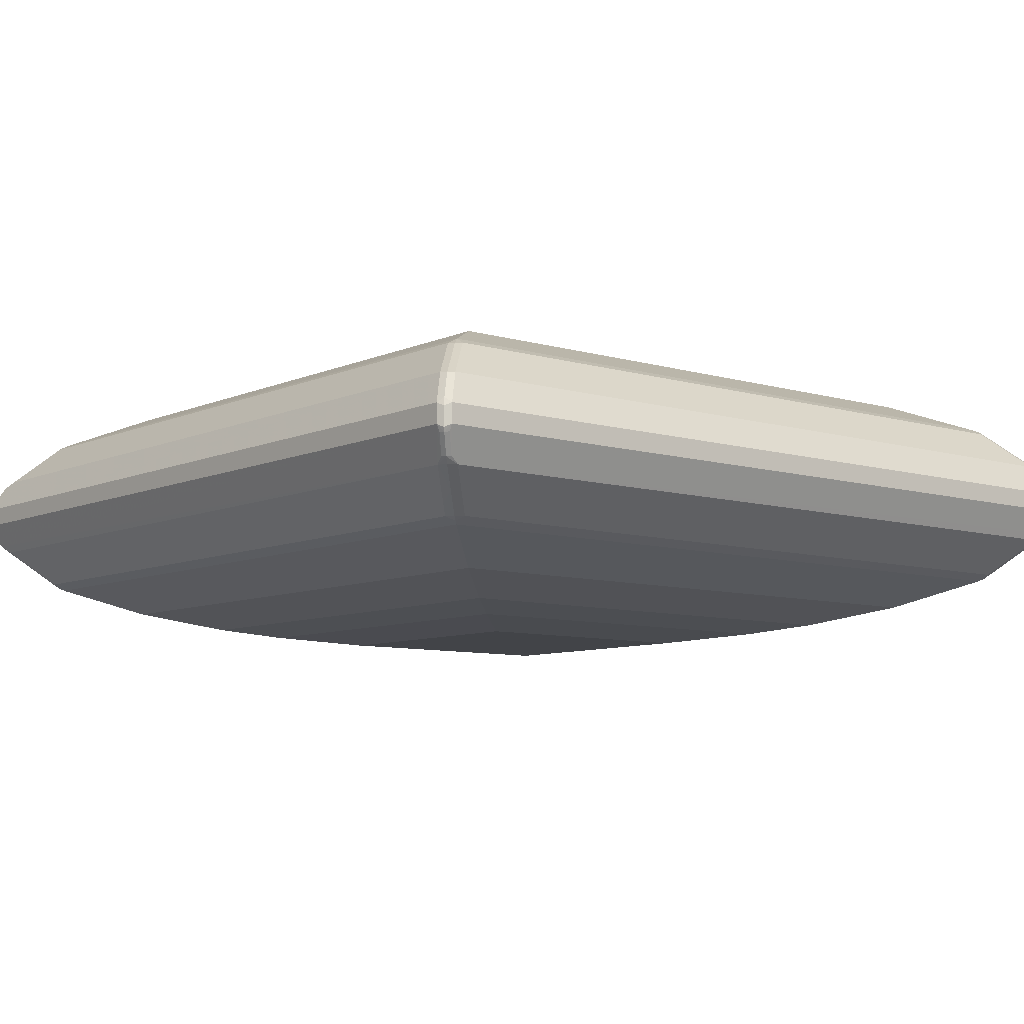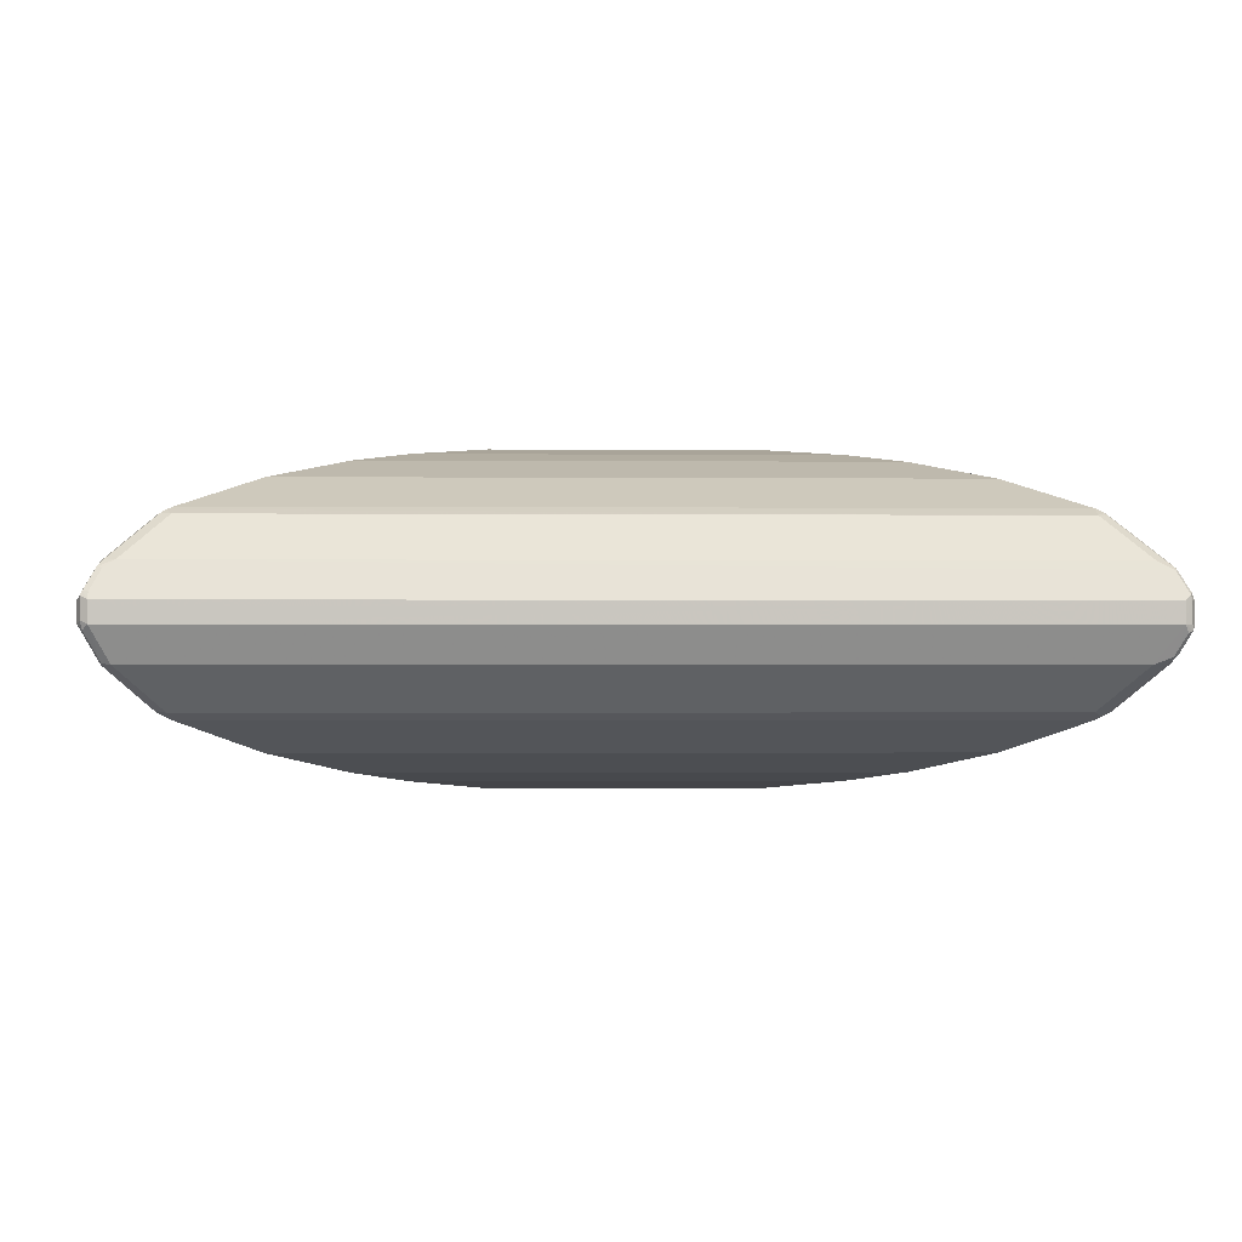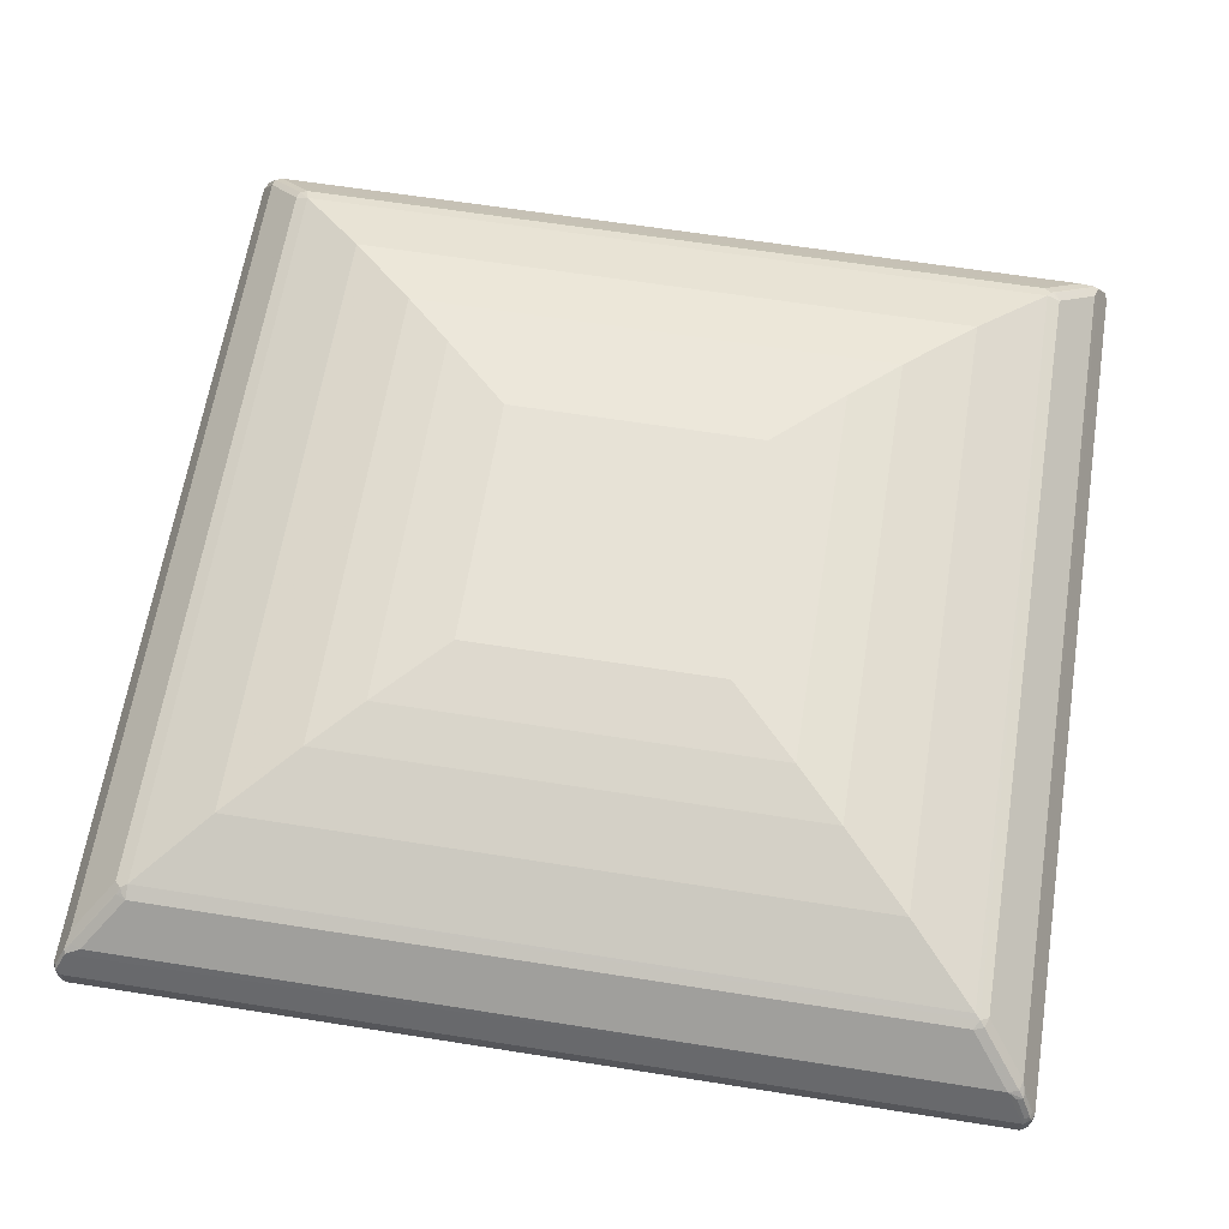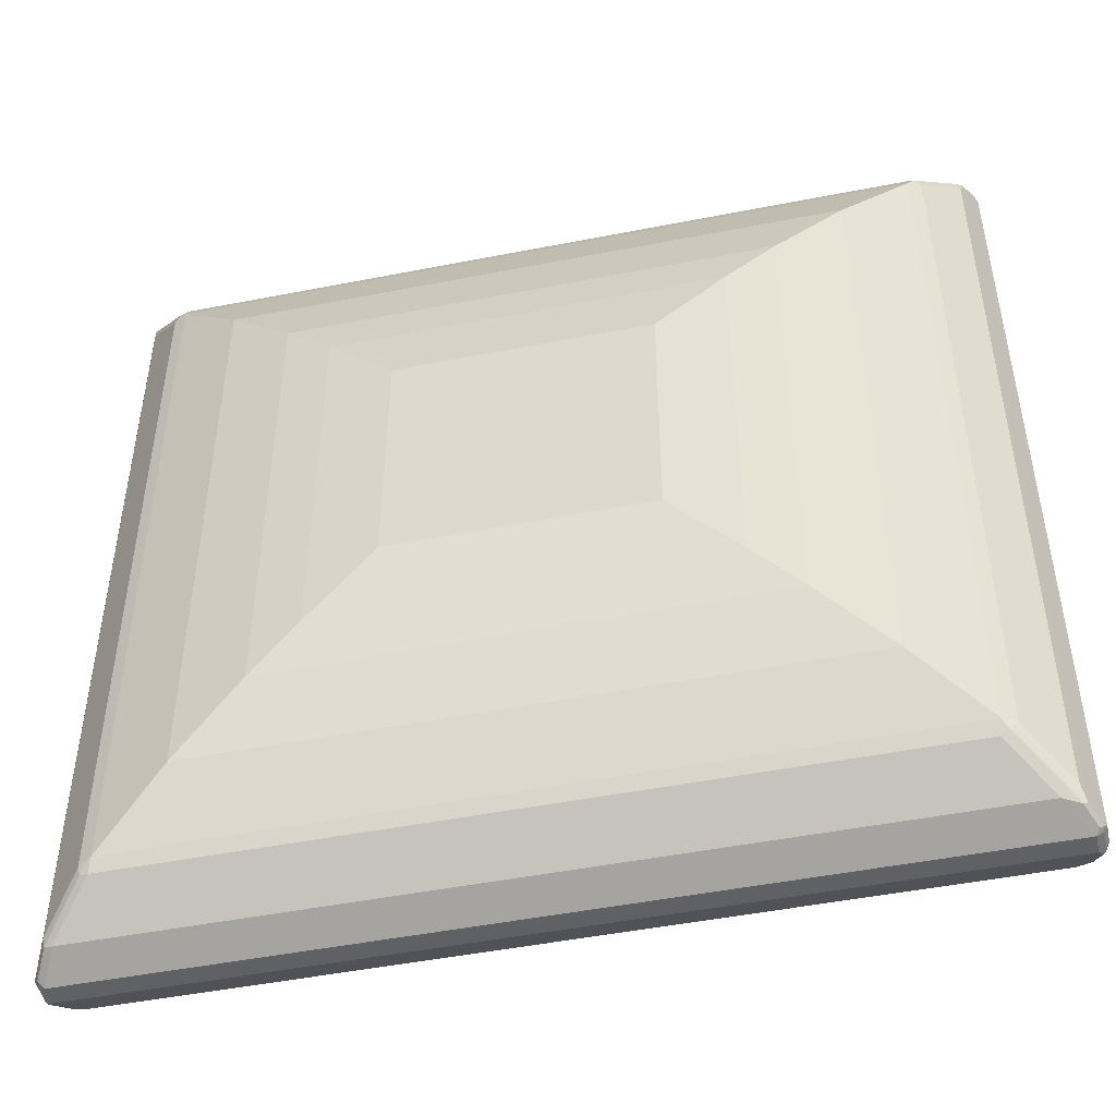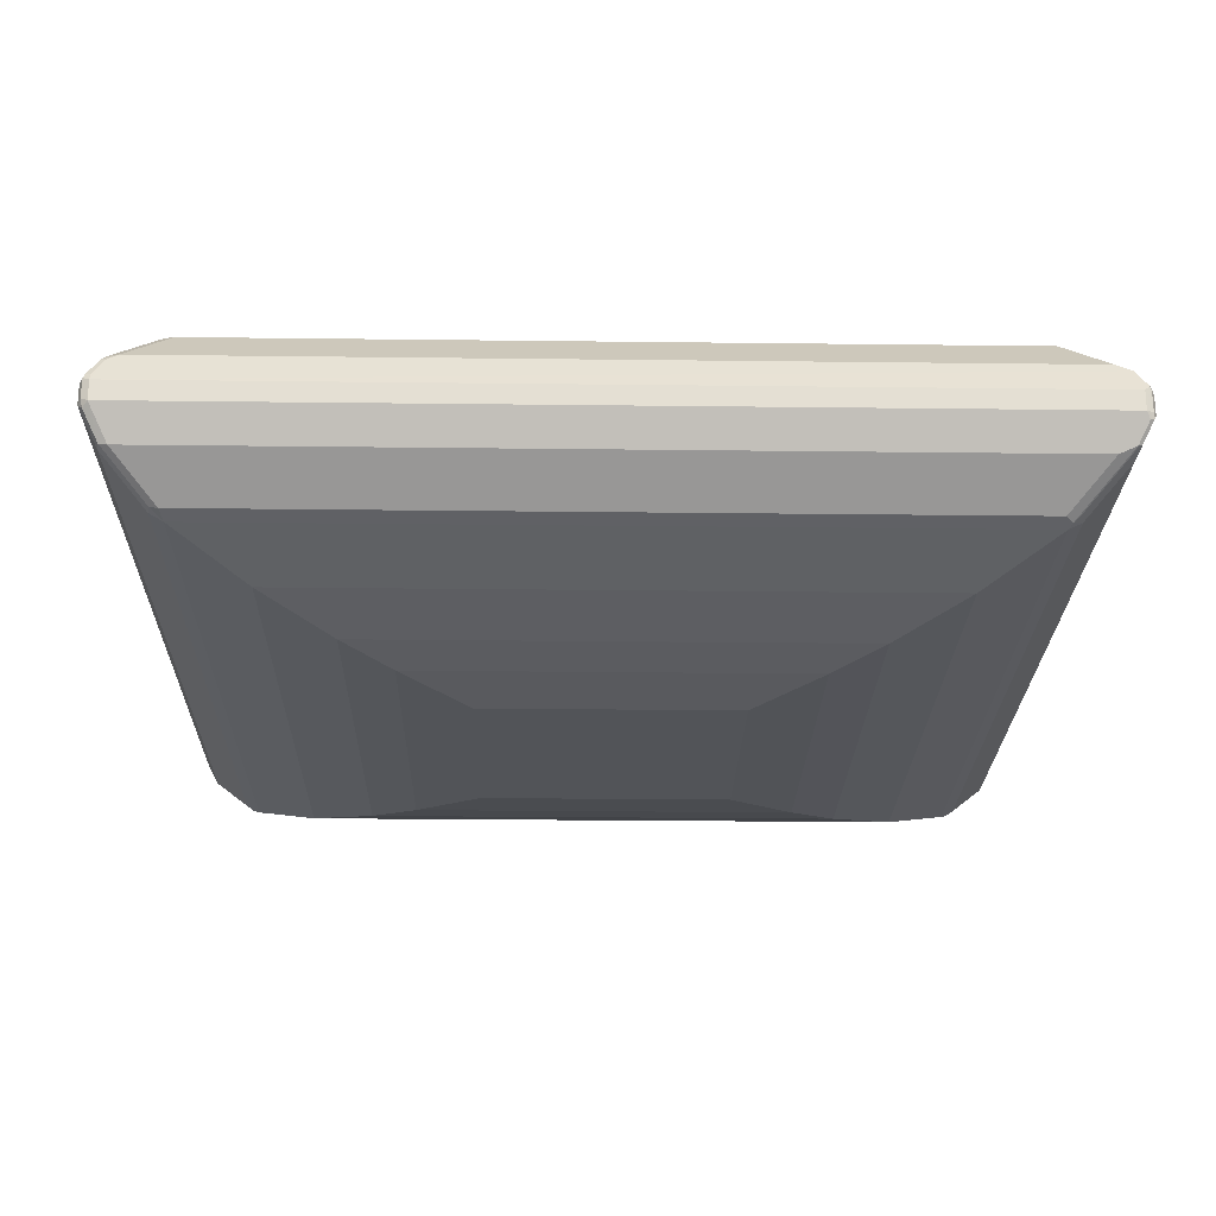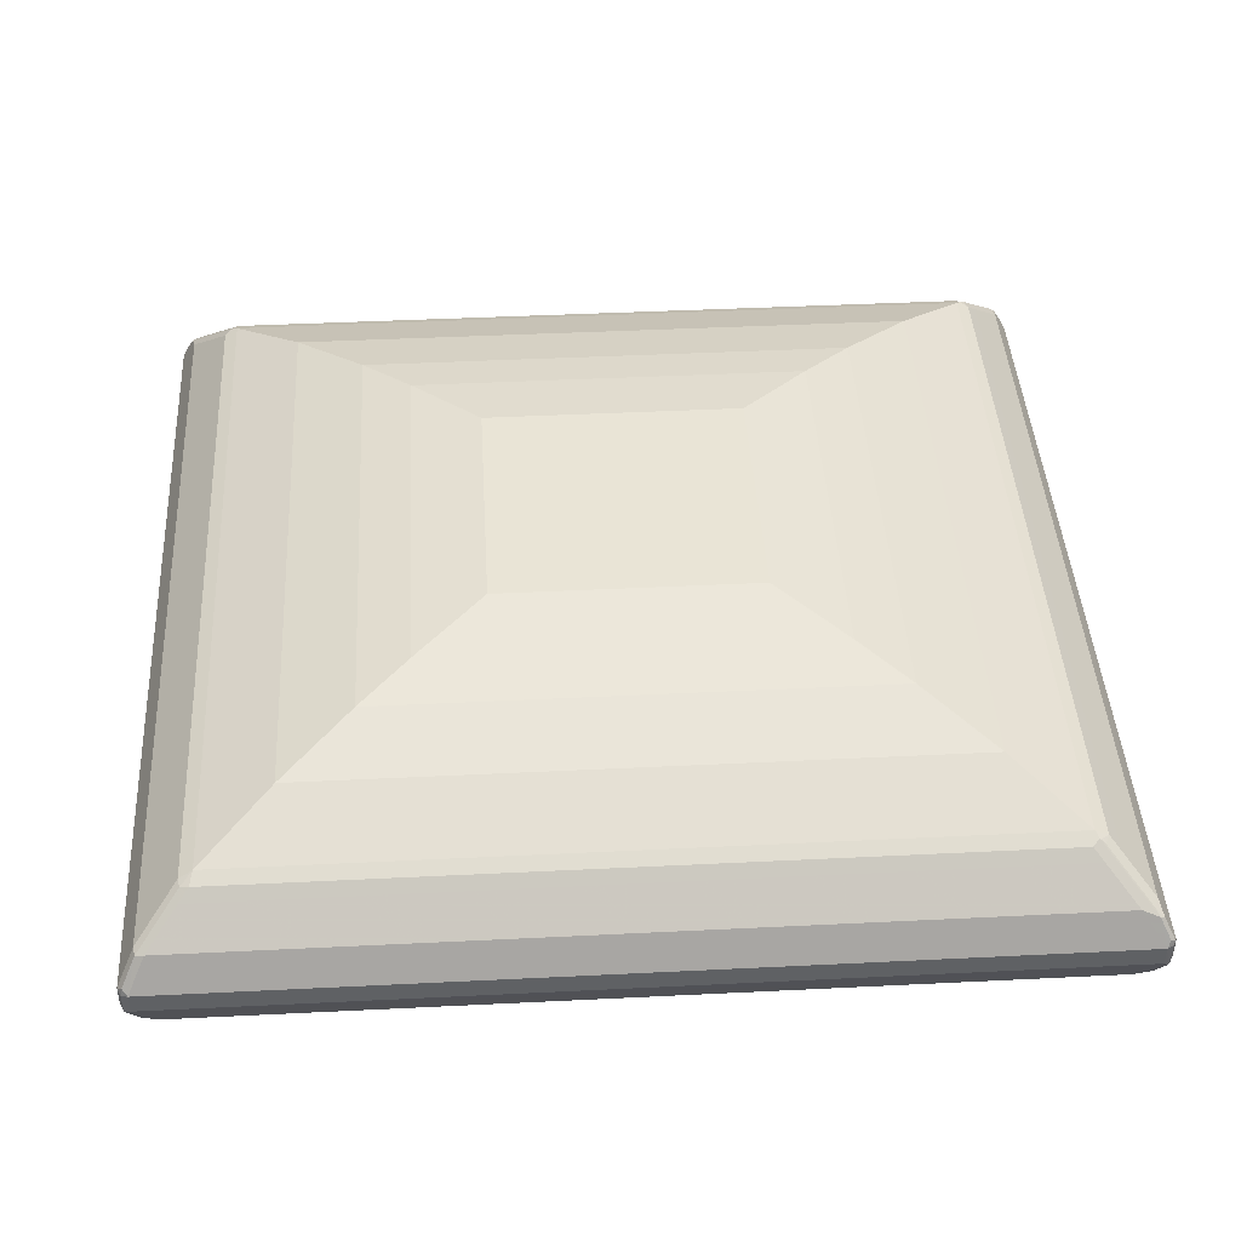
<metadata>
{"format":"obj","ext":"obj","renderer":"f3d","projection":"perspective","resolution":1024,"background":"white","views":[{"elev":-8.1,"azim":50.5,"up":"+Y"},{"elev":-0.9,"azim":-92.0,"up":"+Y"},{"elev":63.0,"azim":-170.9,"up":"+Y"},{"elev":-48.4,"azim":12.4,"up":"+Z"},{"elev":-23.2,"azim":-91.2,"up":"+Y"},{"elev":42.7,"azim":86.6,"up":"+Y"}]}
</metadata>
<code>
v -0.6792 -0.01508 -0.6944
v -0.6541 -0.0654 -0.6692
v -0.6667 -0.06289 -0.6667
v -0.6868 -0.0226 -0.6868
v -0.6893 -0.01002 -0.6893
v -0.6792 0.01508 -0.6944
v 0.6792 -0.01508 -0.6944
v -0.6088 -0.1107 -0.6239
v 0.644 -0.0654 -0.6692
v -0.6692 -0.0654 -0.6541
v -0.6944 -0.01508 -0.6792
v -0.6063 -0.1233 -0.6063
v -0.6239 -0.1107 -0.6088
v -0.6893 0.0201 -0.6893
v -0.6868 0.02639 -0.6868
v -0.6792 0.02516 -0.6893
v -0.6641 0.05533 -0.6742
v -0.649 0.0654 -0.6692
v 0.6717 0.05282 -0.6755
v 0.6792 0.01508 -0.6944
v 0.6868 0.0226 -0.6906
v 0.6893 -0.01508 -0.6893
v 0.6906 -0.0226 -0.6868
v 0.6842 -0.02516 -0.6893
v 0.6692 -0.05533 -0.6742
v -0.5937 -0.1258 -0.6088
v 0.5987 -0.1107 -0.6239
v 0.639 -0.08554 -0.644
v -0.6692 -0.0654 0.644
v -0.6944 -0.01508 0.6792
v -0.6944 0.01508 -0.6792
v -0.5887 -0.1359 -0.5887
v -0.6088 -0.1258 -0.5937
v -0.6239 -0.1107 0.5987
v -0.6893 0.02516 -0.6792
v -0.6717 0.0566 -0.6717
v -0.6641 0.06601 -0.6641
v -0.6339 0.09623 -0.6339
v -0.6038 0.1107 -0.6239
v 0.649 0.0654 -0.6692
v 0.6641 0.06412 -0.6624
v 0.6742 0.05533 -0.6692
v 0.6893 0.02516 -0.6842
v 0.6944 0.01508 -0.6792
v 0.6893 0.01508 -0.6893
v 0.6944 -0.01508 -0.6792
v 0.6755 -0.05282 -0.6717
v 0.6624 -0.06412 -0.6641
v 0.5836 -0.1258 -0.6088
v 0.5937 -0.1308 -0.5987
v -0.6742 -0.05533 0.6692
v -0.644 -0.08554 0.639
v -0.6893 -0.02516 0.6842
v -0.6868 -0.0226 0.6906
v -0.6893 -0.01508 0.6893
v -0.6906 0.0226 0.6868
v -0.6944 0.01508 0.6792
v -0.6755 0.05282 0.6717
v -0.6692 0.0654 -0.649
v -0.6742 0.05533 -0.6641
v -0.483 -0.1812 -0.483
v -0.5887 -0.1359 0.5887
v 0.5887 -0.1359 -0.5887
v -0.6088 -0.1258 0.5836
v -0.6239 0.1107 -0.6038
v -0.6038 0.1264 -0.6038
v -0.5887 0.1258 -0.6088
v 0.6038 0.1107 -0.6239
v 0.5887 0.1258 -0.6088
v 0.6038 0.1245 -0.6019
v 0.5987 0.1308 -0.5937
v 0.644 0.08554 -0.639
v 0.6692 0.0654 -0.644
v 0.6944 0.01508 0.6792
v 0.6944 -0.01508 0.6792
v 0.6692 -0.0654 0.649
v 0.6692 -0.0654 -0.649
v 0.6239 -0.1107 -0.6038
v 0.6088 -0.1258 -0.5887
v 0.6019 -0.1245 -0.6038
v 0.6 -0.1283 -0.5963
v -0.6641 -0.06412 0.6624
v -0.6717 -0.05282 0.6755
v -0.5987 -0.1308 0.5937
v -0.6893 0.01508 0.6893
v -0.6792 -0.01508 0.6944
v -0.6792 0.01508 0.6944
v -0.6842 0.02516 0.6893
v -0.6692 0.05533 0.6742
v -0.6624 0.06412 0.6641
v -0.6692 0.0654 0.649
v -0.3774 -0.2113 -0.3774
v -0.483 -0.1812 0.483
v 0.483 -0.1812 -0.483
v -0.5887 -0.1258 0.6088
v -0.5963 -0.1283 0.6
v 0.5887 -0.1359 0.5887
v 0.5963 -0.1321 0.5963
v -0.6239 0.1107 0.6038
v -0.6088 0.1258 -0.5887
v -0.5963 0.1321 -0.5963
v 0.5887 0.1359 -0.5887
v 0.5963 0.1283 -0.6
v 0.6088 0.1258 -0.5836
v 0.6239 0.1107 -0.5987
v 0.6692 0.0654 0.6541
v 0.6868 0.0226 0.6868
v 0.6893 0.01002 0.6893
v 0.6667 0.06289 0.6667
v 0.6893 -0.0201 0.6893
v 0.6868 -0.02639 0.6868
v 0.6893 -0.02516 0.6792
v 0.6742 -0.05533 0.6641
v 0.6717 -0.0566 0.6717
v 0.6641 -0.06601 0.6641
v 0.6339 -0.09623 0.6339
v 0.6239 -0.1107 0.6038
v 0.6088 -0.1258 0.5887
v -0.649 -0.0654 0.6692
v -0.6038 -0.1245 0.6019
v -0.6038 -0.1107 0.6239
v 0.649 -0.0654 0.6692
v 0.6792 -0.01508 0.6944
v -0.644 0.0654 0.6692
v 0.6792 0.01508 0.6944
v -0.639 0.08554 0.644
v -0.5937 0.1308 0.5987
v -0.6019 0.1245 0.6038
v -0.6088 0.1258 0.5887
v -0.3018 -0.2264 -0.3018
v -0.3774 -0.2113 0.3774
v 0.3774 -0.2113 -0.3774
v 0.483 -0.1812 0.483
v 0.5887 -0.1258 0.6088
v 0.6038 -0.1264 0.6038
v -0.5887 0.1359 0.5887
v -0.5887 0.1359 -0.5887
v 0.483 0.1812 -0.483
v 0.5887 0.1359 0.5887
v 0.6088 0.1258 0.5937
v 0.6239 0.1107 0.6088
v 0.6541 0.0654 0.6692
v 0.6063 0.1233 0.6063
v 0.6088 0.1107 0.6239
v 0.6792 -0.02516 0.6893
v 0.6641 -0.05533 0.6742
v 0.6038 -0.1107 0.6239
v -0.5987 0.1107 0.6239
v -0.5836 0.1258 0.6088
v -0.6 0.1283 0.5963
v -0.1962 -0.2415 -0.1962
v -0.3018 -0.2264 0.3018
v 0.3018 -0.2264 -0.3018
v 0.3774 -0.2113 0.3774
v -0.483 0.1812 0.483
v -0.483 0.1812 -0.483
v 0.3774 0.2113 -0.3774
v 0.483 0.1812 0.483
v 0.5937 0.1258 0.6088
v -0.1962 -0.2415 0.1962
v 0.1962 -0.2415 -0.1962
v 0.3018 -0.2264 0.3018
v -0.3774 0.2113 0.3774
v -0.3774 0.2113 -0.3774
v 0.3018 0.2264 -0.3018
v 0.3774 0.2113 0.3774
v 0.1962 -0.2415 0.1962
v -0.3018 0.2264 0.3018
v -0.3018 0.2264 -0.3018
v 0.1962 0.2415 -0.1962
v 0.3018 0.2264 0.3018
v -0.1962 0.2415 0.1962
v -0.1962 0.2415 -0.1962
v 0.1962 0.2415 0.1962
f 1 2 3
f 93 131 154
f 92 153 130
f 92 132 153
f 92 152 131
f 92 130 152
f 90 99 91
f 90 129 99
f 90 128 129
f 90 127 128
f 90 126 127
f 89 126 90
f 89 124 126
f 87 142 124
f 87 125 142
f 87 89 88
f 87 124 89
f 86 125 87
f 93 154 133
f 94 133 154
f 94 154 132
f 95 120 96
f 106 141 109
f 104 141 105
f 104 140 141
f 102 156 138
f 102 137 156
f 102 140 104
f 102 139 140
f 102 158 139
f 86 123 125
f 102 138 158
f 101 136 137
f 101 129 136
f 100 129 101
f 98 135 134
f 98 118 135
f 95 147 121
f 95 134 147
f 95 98 134
f 101 137 102
f 107 125 108
f 84 96 120
f 83 122 123
f 74 110 75
f 74 108 110
f 74 107 108
f 73 141 106
f 73 105 141
f 72 105 73
f 71 105 72
f 71 104 105
f 71 102 104
f 71 103 102
f 70 103 71
f 69 101 102
f 69 103 70
f 69 102 103
f 67 101 69
f 66 101 67
f 66 100 101
f 74 106 109
f 74 109 107
f 75 110 111
f 75 111 112
f 83 119 122
f 82 121 119
f 82 95 121
f 82 120 95
f 82 84 120
f 82 119 83
f 79 81 80
f 79 118 98
f 83 123 86
f 78 118 79
f 76 78 77
f 76 117 78
f 76 116 117
f 76 115 116
f 76 114 115
f 76 113 114
f 75 113 76
f 75 112 113
f 78 117 118
f 65 129 100
f 107 109 125
f 108 123 110
f 152 167 162
f 152 160 167
f 151 167 160
f 151 161 167
f 144 149 148
f 144 159 149
f 143 159 144
f 140 143 141
f 139 143 140
f 139 159 143
f 138 164 157
f 138 156 164
f 138 166 158
f 138 157 166
f 136 158 155
f 136 139 158
f 136 159 139
f 153 162 167
f 153 167 161
f 155 163 164
f 155 164 156
f 168 174 172
f 168 171 174
f 168 173 169
f 168 172 173
f 165 173 170
f 165 169 173
f 165 174 171
f 165 170 174
f 136 149 159
f 163 171 168
f 163 169 164
f 163 168 169
f 157 169 165
f 157 164 169
f 157 171 166
f 157 165 171
f 155 166 163
f 155 158 166
f 163 166 171
f 108 125 123
f 136 156 137
f 132 162 153
f 116 118 117
f 116 135 118
f 116 134 135
f 116 147 134
f 115 122 116
f 114 145 146
f 114 122 115
f 114 146 122
f 112 114 113
f 111 114 112
f 111 145 114
f 111 123 145
f 110 123 111
f 109 144 142
f 109 143 144
f 109 141 143
f 109 142 125
f 116 122 147
f 119 121 147
f 119 147 122
f 122 146 123
f 132 154 162
f 131 162 154
f 131 152 162
f 130 161 151
f 130 153 161
f 130 160 152
f 130 151 160
f 129 150 136
f 136 155 156
f 128 150 129
f 127 136 150
f 127 149 136
f 126 149 127
f 126 148 149
f 124 144 148
f 124 142 144
f 124 148 126
f 123 146 145
f 127 150 128
f 65 99 129
f 63 133 94
f 63 97 133
f 19 40 41
f 18 40 19
f 18 68 40
f 18 39 68
f 18 38 39
f 18 37 38
f 18 36 37
f 17 36 18
f 16 36 17
f 15 36 16
f 15 35 36
f 15 31 35
f 14 31 15
f 13 64 34
f 13 33 64
f 12 33 13
f 12 32 33
f 19 41 42
f 19 42 43
f 19 43 21
f 19 21 20
f 29 34 52
f 29 51 30
f 28 48 50
f 27 50 49
f 27 28 50
f 26 63 32
f 26 49 63
f 25 48 28
f 12 26 32
f 25 47 48
f 23 47 24
f 23 46 47
f 23 44 46
f 23 45 44
f 22 45 23
f 21 45 22
f 21 44 45
f 21 43 44
f 24 47 25
f 29 52 51
f 11 57 31
f 10 34 29
f 4 11 5
f 3 13 10
f 3 12 13
f 3 8 12
f 3 11 4
f 3 10 11
f 2 27 8
f 2 9 27
f 2 8 3
f 1 9 2
f 1 7 9
f 1 20 7
f 1 6 20
f 1 14 6
f 1 5 14
f 1 4 5
f 1 3 4
f 5 11 31
f 5 31 14
f 6 14 15
f 6 15 16
f 10 13 34
f 10 30 11
f 10 29 30
f 9 28 27
f 9 25 28
f 8 49 26
f 8 27 49
f 8 26 12
f 11 30 57
f 7 25 9
f 7 23 24
f 7 22 23
f 7 21 22
f 7 20 21
f 6 19 20
f 6 18 19
f 6 17 18
f 6 16 17
f 7 24 25
f 30 53 54
f 30 54 55
f 30 55 56
f 56 87 88
f 56 85 87
f 55 85 56
f 54 87 85
f 54 86 87
f 54 83 86
f 54 85 55
f 53 83 54
f 52 84 82
f 51 52 82
f 51 83 53
f 51 82 83
f 50 81 63
f 50 80 81
f 49 50 63
f 48 80 50
f 48 79 80
f 56 88 58
f 56 58 57
f 58 89 90
f 58 90 91
f 63 98 97
f 63 79 98
f 63 81 79
f 62 98 95
f 62 97 98
f 62 133 97
f 62 93 133
f 62 84 64
f 48 78 79
f 62 96 84
f 61 132 92
f 61 94 132
f 61 131 93
f 61 92 131
f 59 99 65
f 59 91 99
f 58 88 89
f 58 91 59
f 62 95 96
f 48 77 78
f 47 75 76
f 47 77 48
f 37 59 38
f 36 59 37
f 36 60 59
f 35 60 36
f 34 84 52
f 34 64 84
f 32 94 61
f 32 63 94
f 38 65 100
f 32 64 33
f 32 93 62
f 32 61 93
f 31 60 35
f 31 59 60
f 31 58 59
f 31 57 58
f 30 51 53
f 30 56 57
f 32 62 64
f 170 173 172
f 38 100 66
f 38 67 39
f 47 76 77
f 46 75 47
f 44 106 74
f 44 73 106
f 44 75 46
f 44 74 75
f 42 72 73
f 42 44 43
f 38 66 67
f 42 73 44
f 41 71 72
f 41 70 71
f 41 69 70
f 41 68 69
f 40 68 41
f 39 69 68
f 39 67 69
f 38 59 65
f 41 72 42
f 170 172 174

</code>
